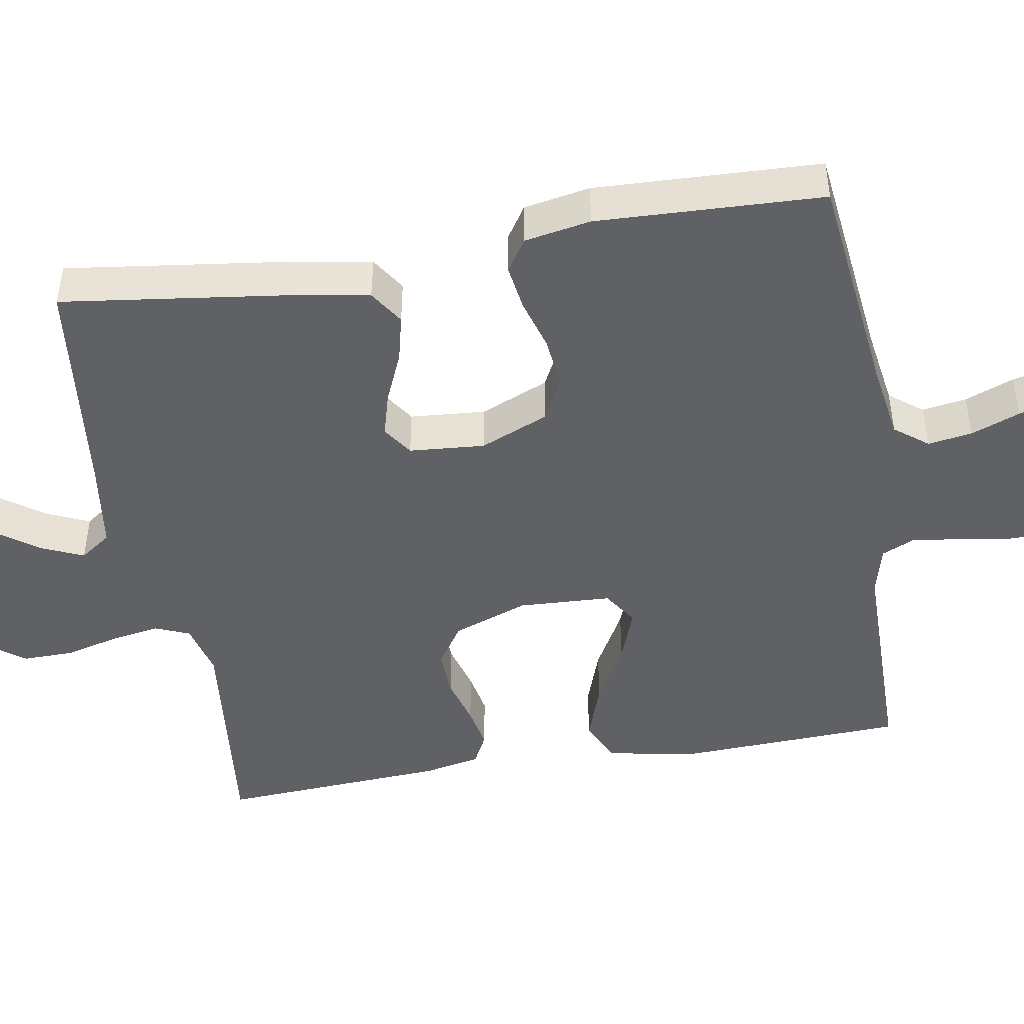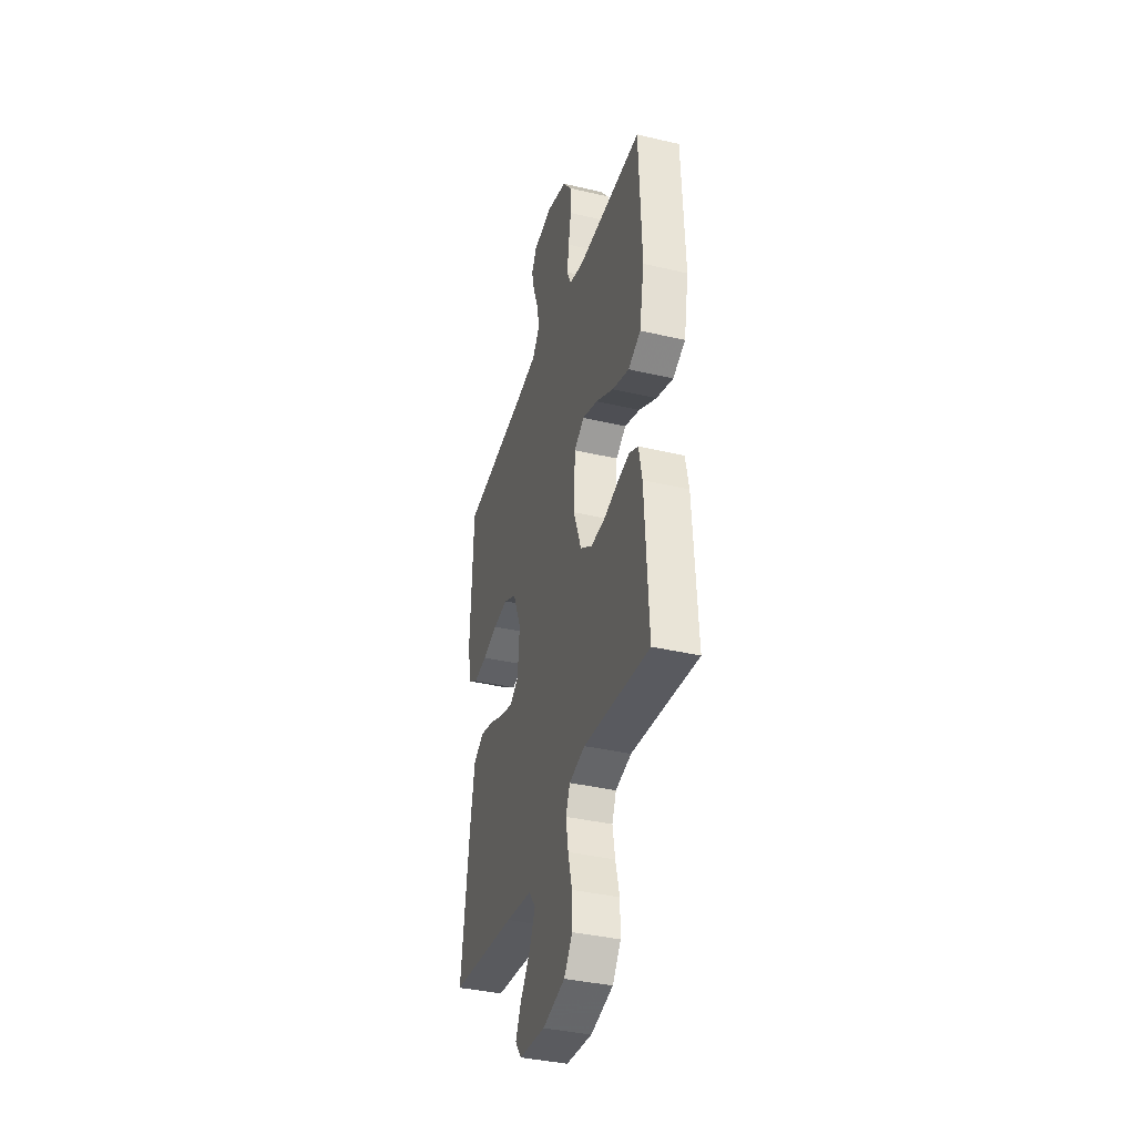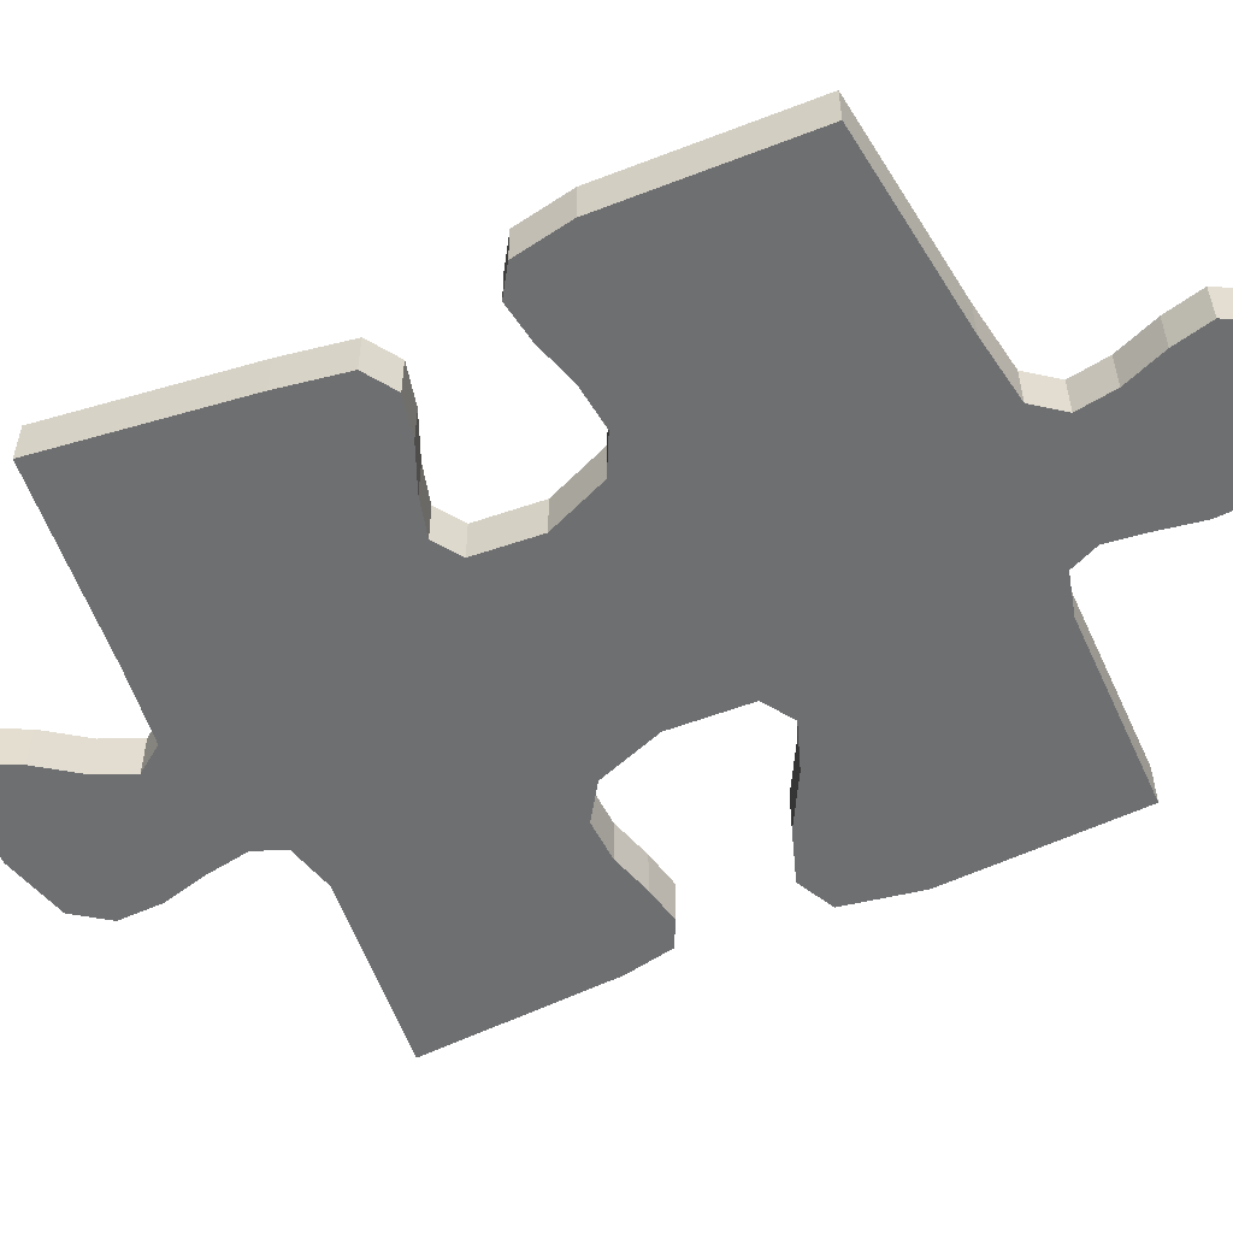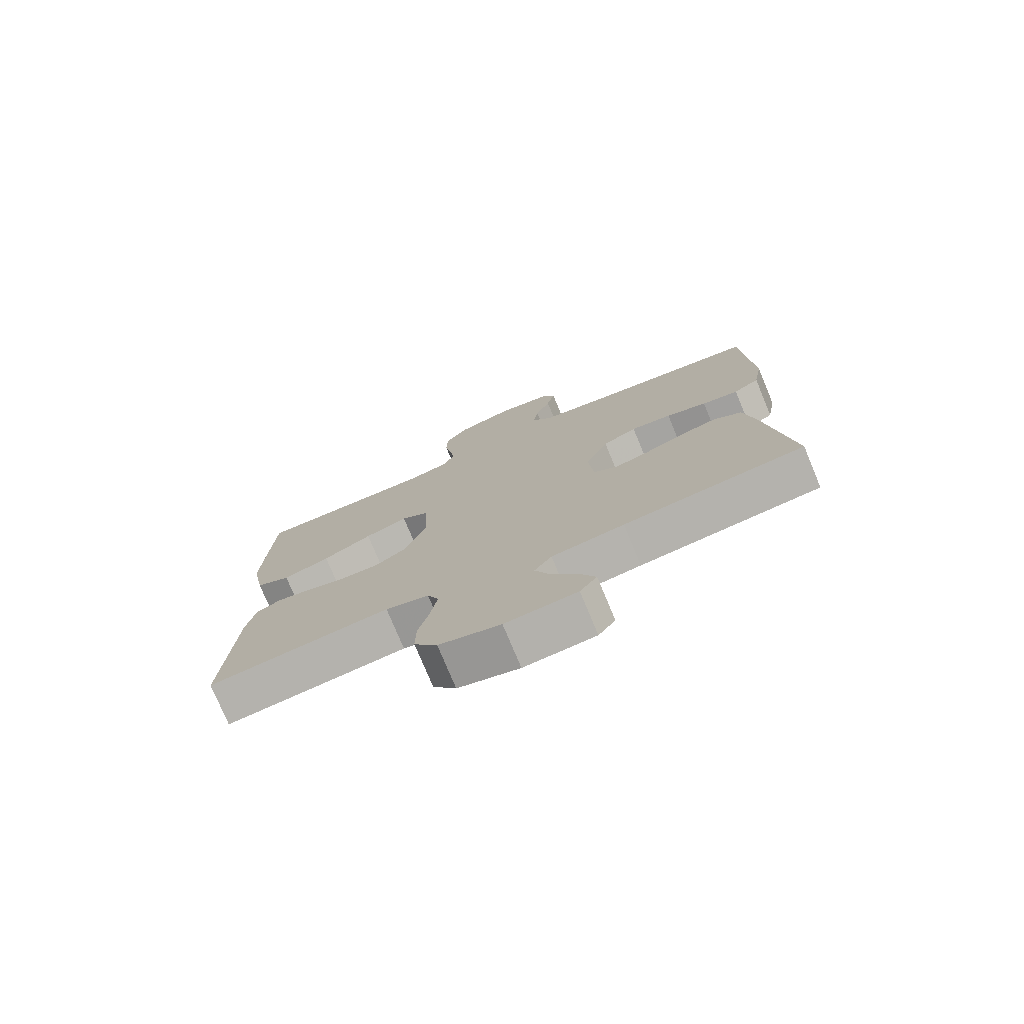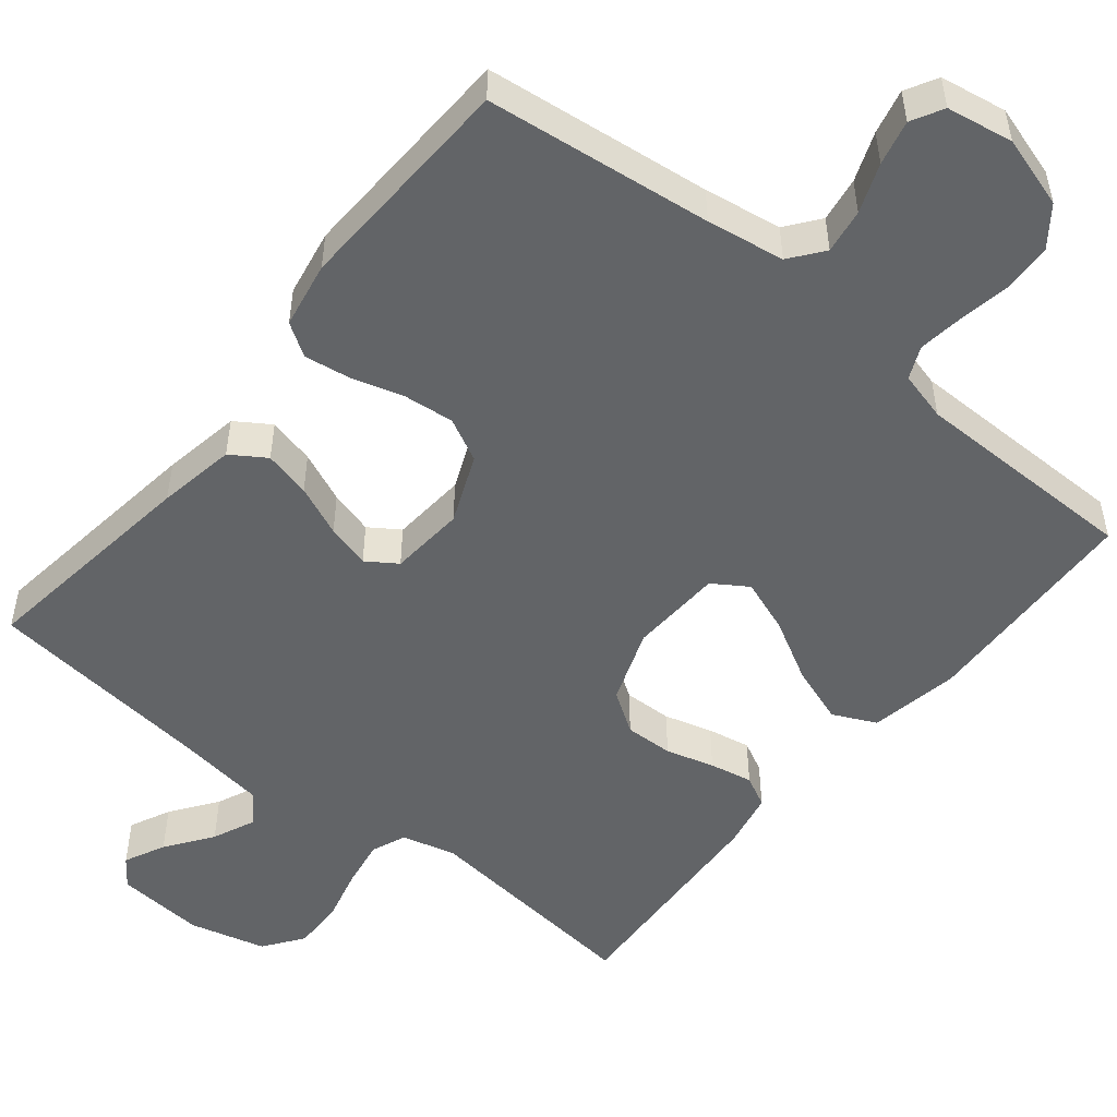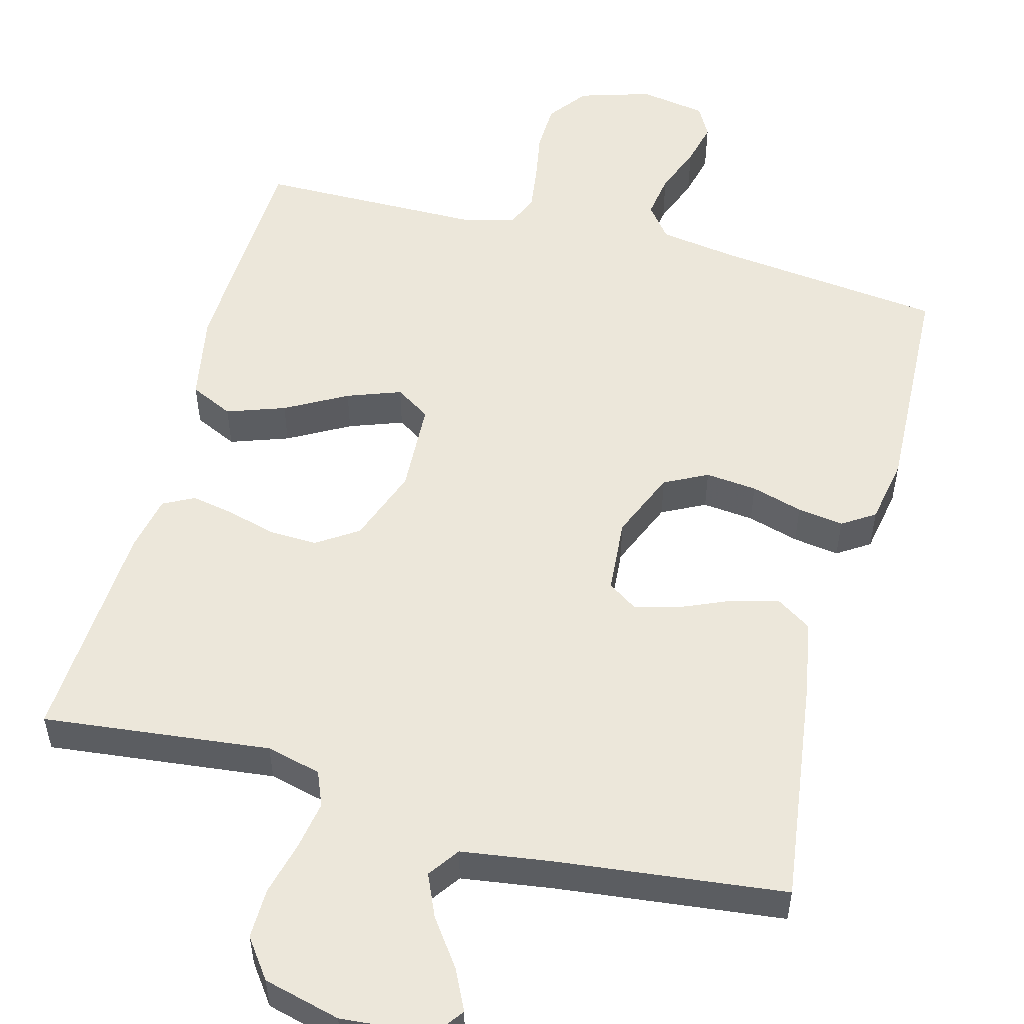
<metadata>
{"format":"obj","ext":"obj","renderer":"f3d","projection":"perspective","resolution":1024,"background":"white","views":[{"elev":-46.6,"azim":-80.3,"up":"+Y"},{"elev":-37.8,"azim":73.3,"up":"+Z"},{"elev":-54.6,"azim":-65.3,"up":"+Y"},{"elev":-76.7,"azim":-157.4,"up":"+Z"},{"elev":-51.1,"azim":-39.0,"up":"+Y"},{"elev":53.2,"azim":-165.1,"up":"+Y"}]}
</metadata>
<code>
v 0.5 0.07 -0.5
v 0.2 0.07 -0.467
v 0.128 0.07 -0.485
v 0.109 0.07 -0.531
v 0.12 0.07 -0.596
v 0.138 0.07 -0.667
v 0.139 0.07 -0.734
v 0.101 0.07 -0.786
v 0 0.07 -0.812
v -0.118 0.07 -0.802
v -0.146 0.07 -0.764
v -0.12 0.07 -0.71
v -0.076 0.07 -0.649
v -0.051 0.07 -0.592
v -0.08 0.07 -0.551
v -0.2 0.07 -0.534
v -0.5 0.07 -0.5
v -0.46 0.07 -0.2
v -0.442 0.07 -0.097
v -0.396 0.07 -0.067
v -0.334 0.07 -0.082
v -0.267 0.07 -0.111
v -0.209 0.07 -0.127
v -0.169 0.07 -0.1
v -0.161 0.07 0
v -0.199 0.07 0.091
v -0.256 0.07 0.12
v -0.324 0.07 0.113
v -0.392 0.07 0.093
v -0.453 0.07 0.084
v -0.496 0.07 0.112
v -0.512 0.07 0.2
v -0.5 0.07 0.5
v -0.2 0.07 0.535
v -0.097 0.07 0.551
v -0.063 0.07 0.595
v -0.072 0.07 0.654
v -0.097 0.07 0.719
v -0.111 0.07 0.778
v -0.088 0.07 0.82
v 0 0.07 0.835
v 0.095 0.07 0.806
v 0.134 0.07 0.754
v 0.136 0.07 0.689
v 0.124 0.07 0.622
v 0.116 0.07 0.562
v 0.135 0.07 0.519
v 0.2 0.07 0.502
v 0.5 0.07 0.5
v 0.512 0.07 0.2
v 0.49 0.07 0.082
v 0.433 0.07 0.055
v 0.356 0.07 0.082
v 0.275 0.07 0.127
v 0.204 0.07 0.153
v 0.158 0.07 0.123
v 0.152 0.07 0
v 0.188 0.07 -0.099
v 0.242 0.07 -0.135
v 0.306 0.07 -0.133
v 0.37 0.07 -0.115
v 0.427 0.07 -0.104
v 0.468 0.07 -0.125
v 0.483 0.07 -0.2
v 0.5 0 -0.5
v 0.2 0 -0.467
v 0.128 0 -0.485
v 0.109 0 -0.531
v 0.12 0 -0.596
v 0.138 0 -0.667
v 0.139 0 -0.734
v 0.101 0 -0.786
v 0 0 -0.812
v -0.118 0 -0.802
v -0.146 0 -0.764
v -0.12 0 -0.71
v -0.076 0 -0.649
v -0.051 0 -0.592
v -0.08 0 -0.551
v -0.2 0 -0.534
v -0.5 0 -0.5
v -0.46 0 -0.2
v -0.442 0 -0.097
v -0.396 0 -0.067
v -0.334 0 -0.082
v -0.267 0 -0.111
v -0.209 0 -0.127
v -0.169 0 -0.1
v -0.161 0 0
v -0.199 0 0.091
v -0.256 0 0.12
v -0.324 0 0.113
v -0.392 0 0.093
v -0.453 0 0.084
v -0.496 0 0.112
v -0.512 0 0.2
v -0.5 0 0.5
v -0.2 0 0.535
v -0.097 0 0.551
v -0.063 0 0.595
v -0.072 0 0.654
v -0.097 0 0.719
v -0.111 0 0.778
v -0.088 0 0.82
v 0 0 0.835
v 0.095 0 0.806
v 0.134 0 0.754
v 0.136 0 0.689
v 0.124 0 0.622
v 0.116 0 0.562
v 0.135 0 0.519
v 0.2 0 0.502
v 0.5 0 0.5
v 0.512 0 0.2
v 0.49 0 0.082
v 0.433 0 0.055
v 0.356 0 0.082
v 0.275 0 0.127
v 0.204 0 0.153
v 0.158 0 0.123
v 0.152 0 0
v 0.188 0 -0.099
v 0.242 0 -0.135
v 0.306 0 -0.133
v 0.37 0 -0.115
v 0.427 0 -0.104
v 0.468 0 -0.125
v 0.483 0 -0.2
f 64 1 2
f 63 64 2
f 62 63 2
f 61 62 2
f 60 61 2
f 59 60 2 3
f 58 59 3 4
f 57 58 4
f 56 57 4
f 52 53 54
f 51 52 54
f 50 51 54
f 49 50 54
f 48 49 54
f 47 48 54 55
f 46 47 55 56
f 43 44 45
f 42 43 45
f 41 42 45
f 40 41 45
f 39 40 45
f 38 39 45
f 37 38 45
f 36 37 45 46
f 46 56 4
f 36 46 4
f 35 36 4
f 32 33 34
f 31 32 34
f 30 31 34
f 29 30 34
f 28 29 34
f 27 28 34 35
f 20 21 22
f 19 20 22
f 18 19 22
f 17 18 22
f 16 17 22
f 15 16 22 23
f 14 15 23 24
f 11 12 13
f 10 11 13
f 9 10 13
f 8 9 13
f 7 8 13
f 6 7 13
f 5 6 13
f 5 13 14
f 14 24 25
f 5 14 25
f 4 5 25
f 26 27 35
f 4 25 26 35
f 66 65 128
f 66 128 127
f 66 127 126
f 66 126 125
f 66 125 124
f 67 66 124 123
f 68 67 123 122
f 68 122 121
f 68 121 120
f 118 117 116
f 118 116 115
f 118 115 114
f 118 114 113
f 118 113 112
f 119 118 112 111
f 120 119 111 110
f 109 108 107
f 109 107 106
f 109 106 105
f 109 105 104
f 109 104 103
f 109 103 102
f 109 102 101
f 110 109 101 100
f 68 120 110
f 68 110 100
f 68 100 99
f 98 97 96
f 98 96 95
f 98 95 94
f 98 94 93
f 98 93 92
f 99 98 92 91
f 86 85 84
f 86 84 83
f 86 83 82
f 86 82 81
f 86 81 80
f 87 86 80 79
f 88 87 79 78
f 77 76 75
f 77 75 74
f 77 74 73
f 77 73 72
f 77 72 71
f 77 71 70
f 77 70 69
f 78 77 69
f 89 88 78
f 89 78 69
f 89 69 68
f 99 91 90
f 99 90 89 68
f 1 65 66 2
f 2 66 67 3
f 3 67 68 4
f 4 68 69 5
f 5 69 70 6
f 6 70 71 7
f 7 71 72 8
f 8 72 73 9
f 9 73 74 10
f 10 74 75 11
f 11 75 76 12
f 12 76 77 13
f 13 77 78 14
f 14 78 79 15
f 15 79 80 16
f 16 80 81 17
f 17 81 82 18
f 18 82 83 19
f 19 83 84 20
f 20 84 85 21
f 21 85 86 22
f 22 86 87 23
f 23 87 88 24
f 24 88 89 25
f 25 89 90 26
f 26 90 91 27
f 27 91 92 28
f 28 92 93 29
f 29 93 94 30
f 30 94 95 31
f 31 95 96 32
f 32 96 97 33
f 33 97 98 34
f 34 98 99 35
f 35 99 100 36
f 36 100 101 37
f 37 101 102 38
f 38 102 103 39
f 39 103 104 40
f 40 104 105 41
f 41 105 106 42
f 42 106 107 43
f 43 107 108 44
f 44 108 109 45
f 45 109 110 46
f 46 110 111 47
f 47 111 112 48
f 48 112 113 49
f 49 113 114 50
f 50 114 115 51
f 51 115 116 52
f 52 116 117 53
f 53 117 118 54
f 54 118 119 55
f 55 119 120 56
f 56 120 121 57
f 57 121 122 58
f 58 122 123 59
f 59 123 124 60
f 60 124 125 61
f 61 125 126 62
f 62 126 127 63
f 63 127 128 64
f 64 128 65 1

</code>
